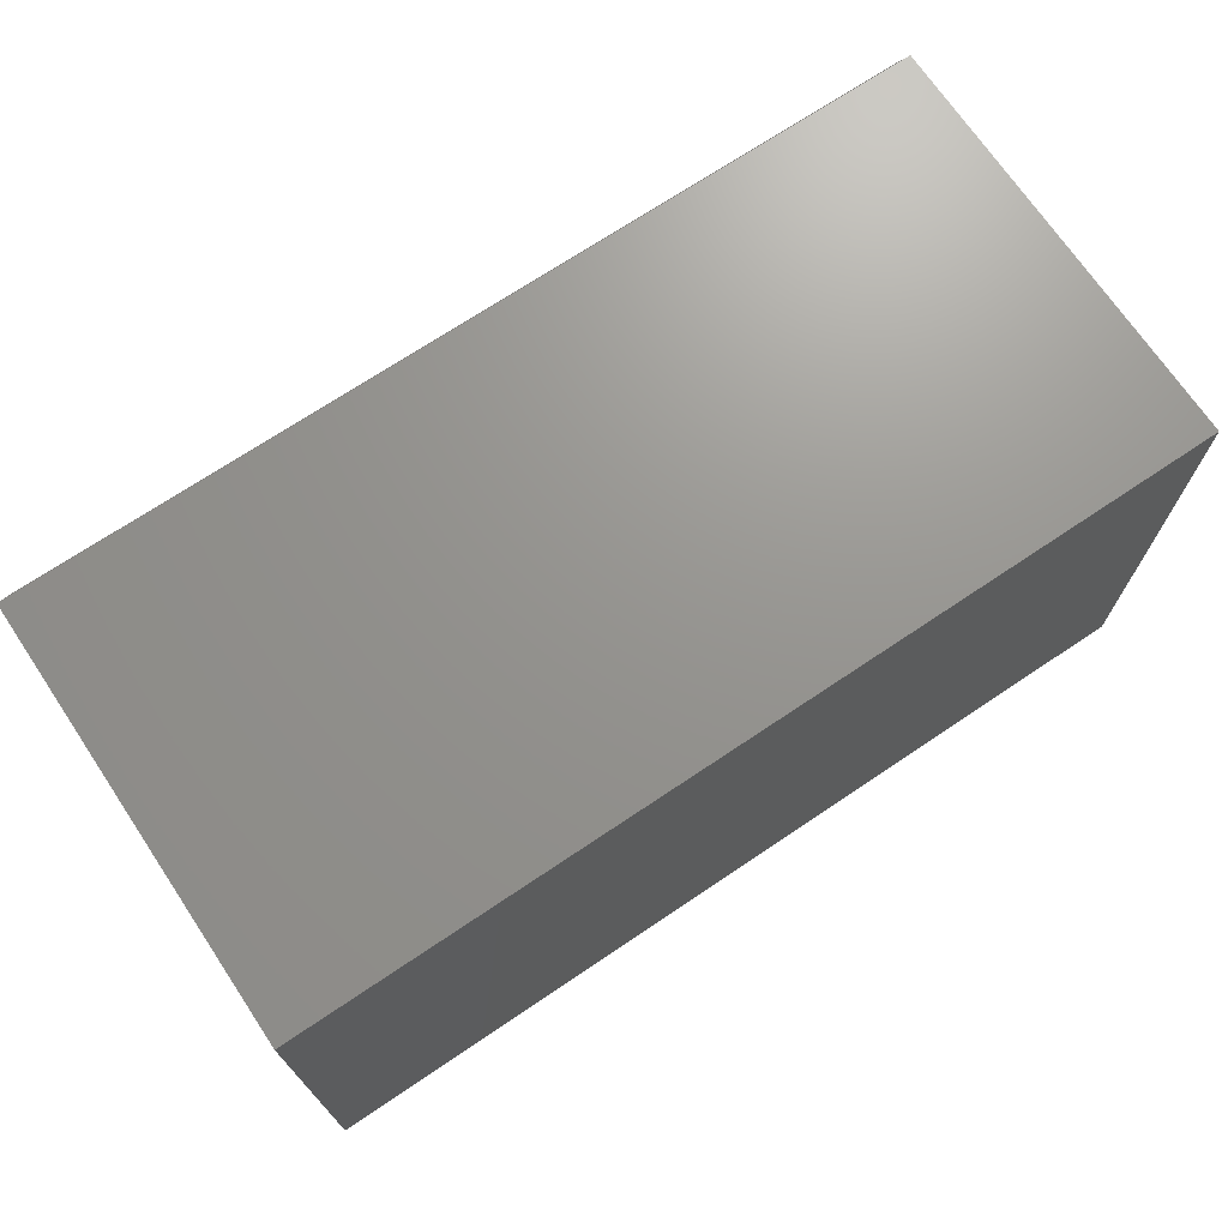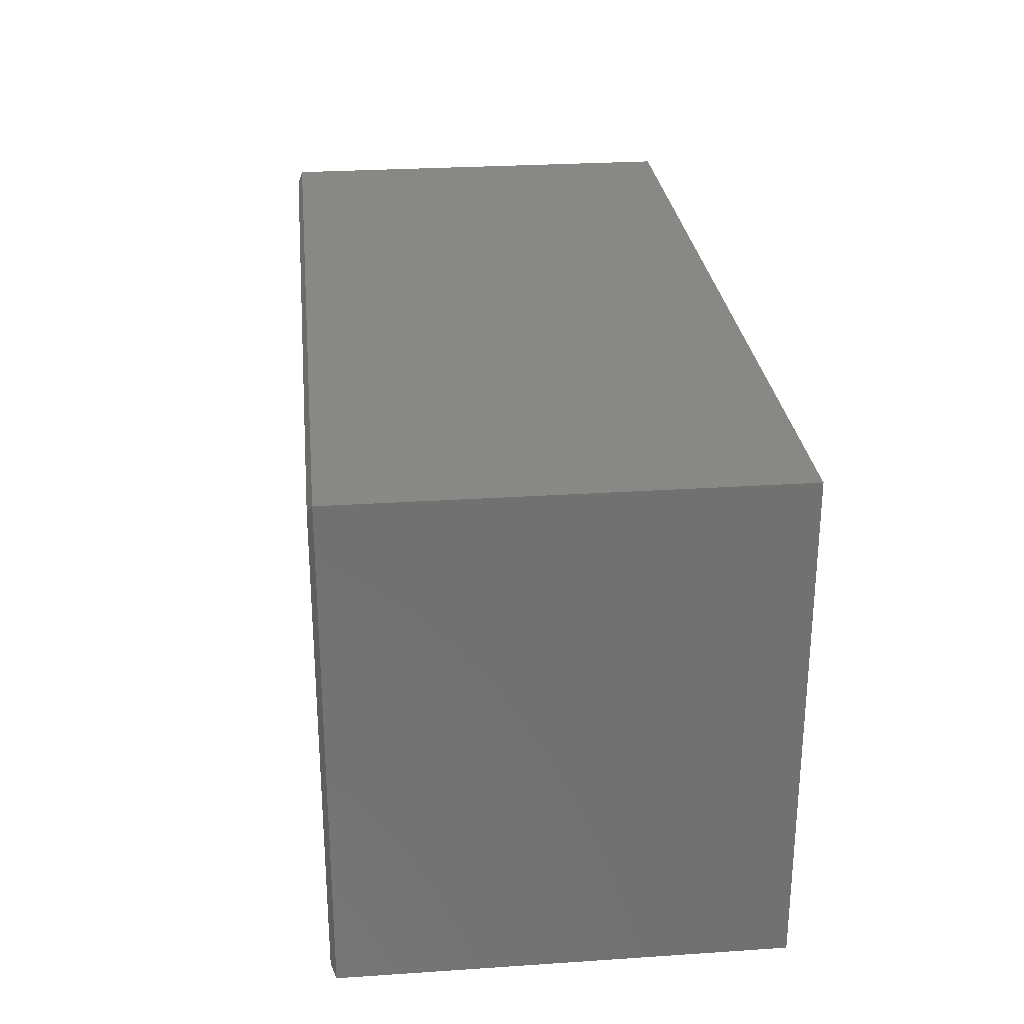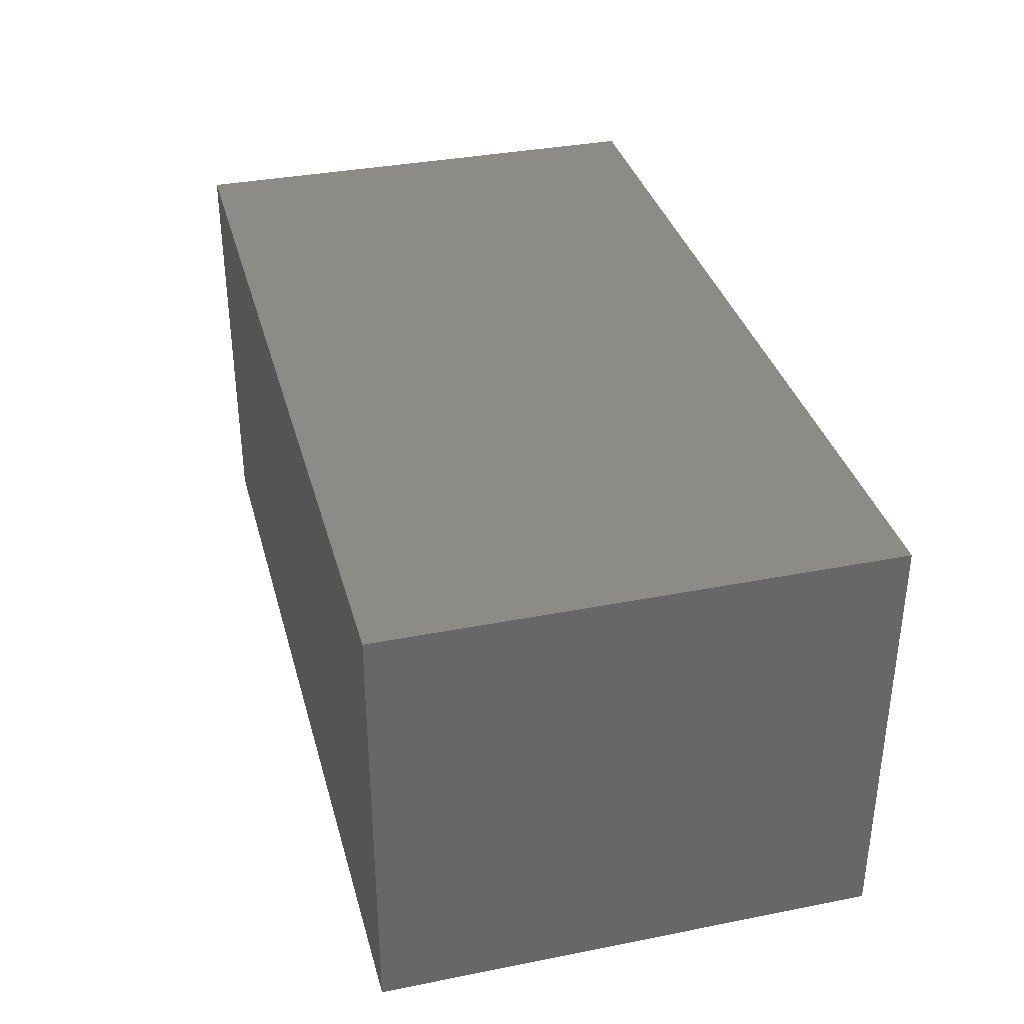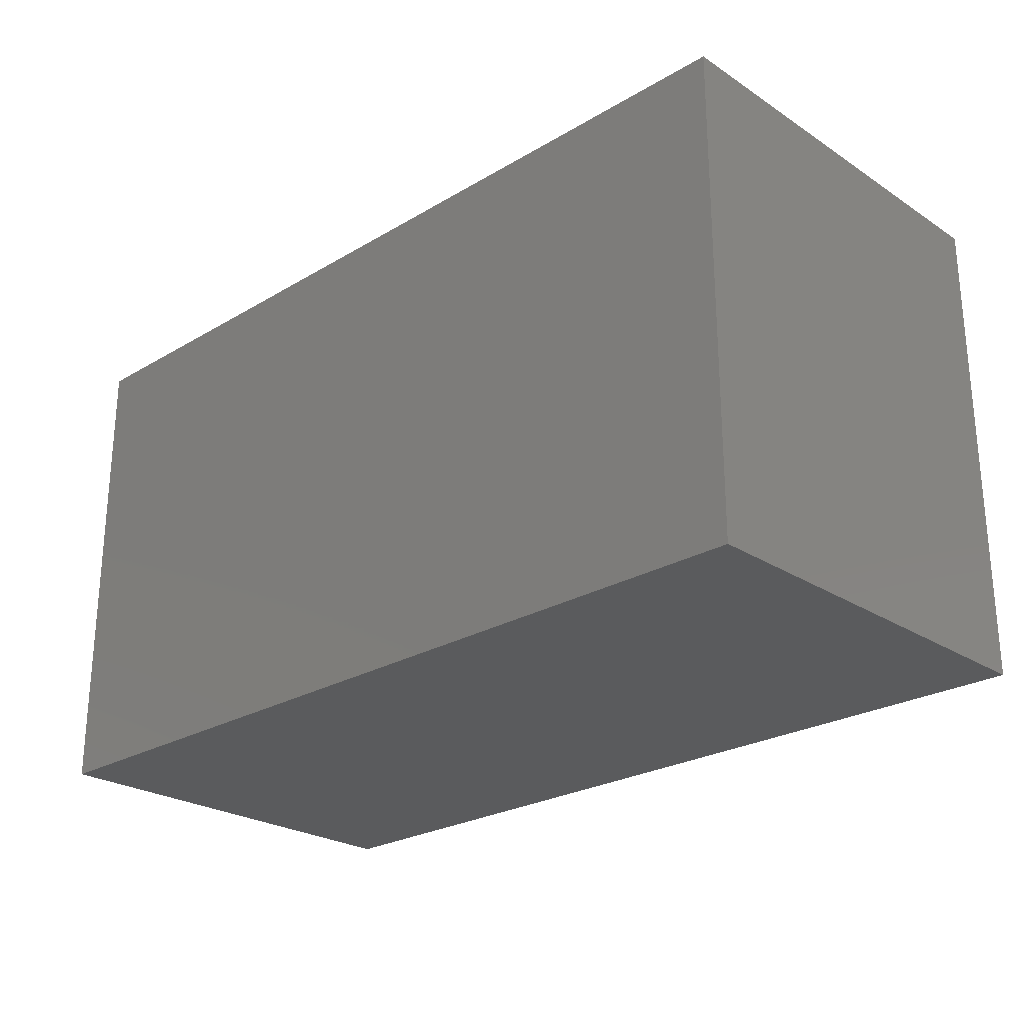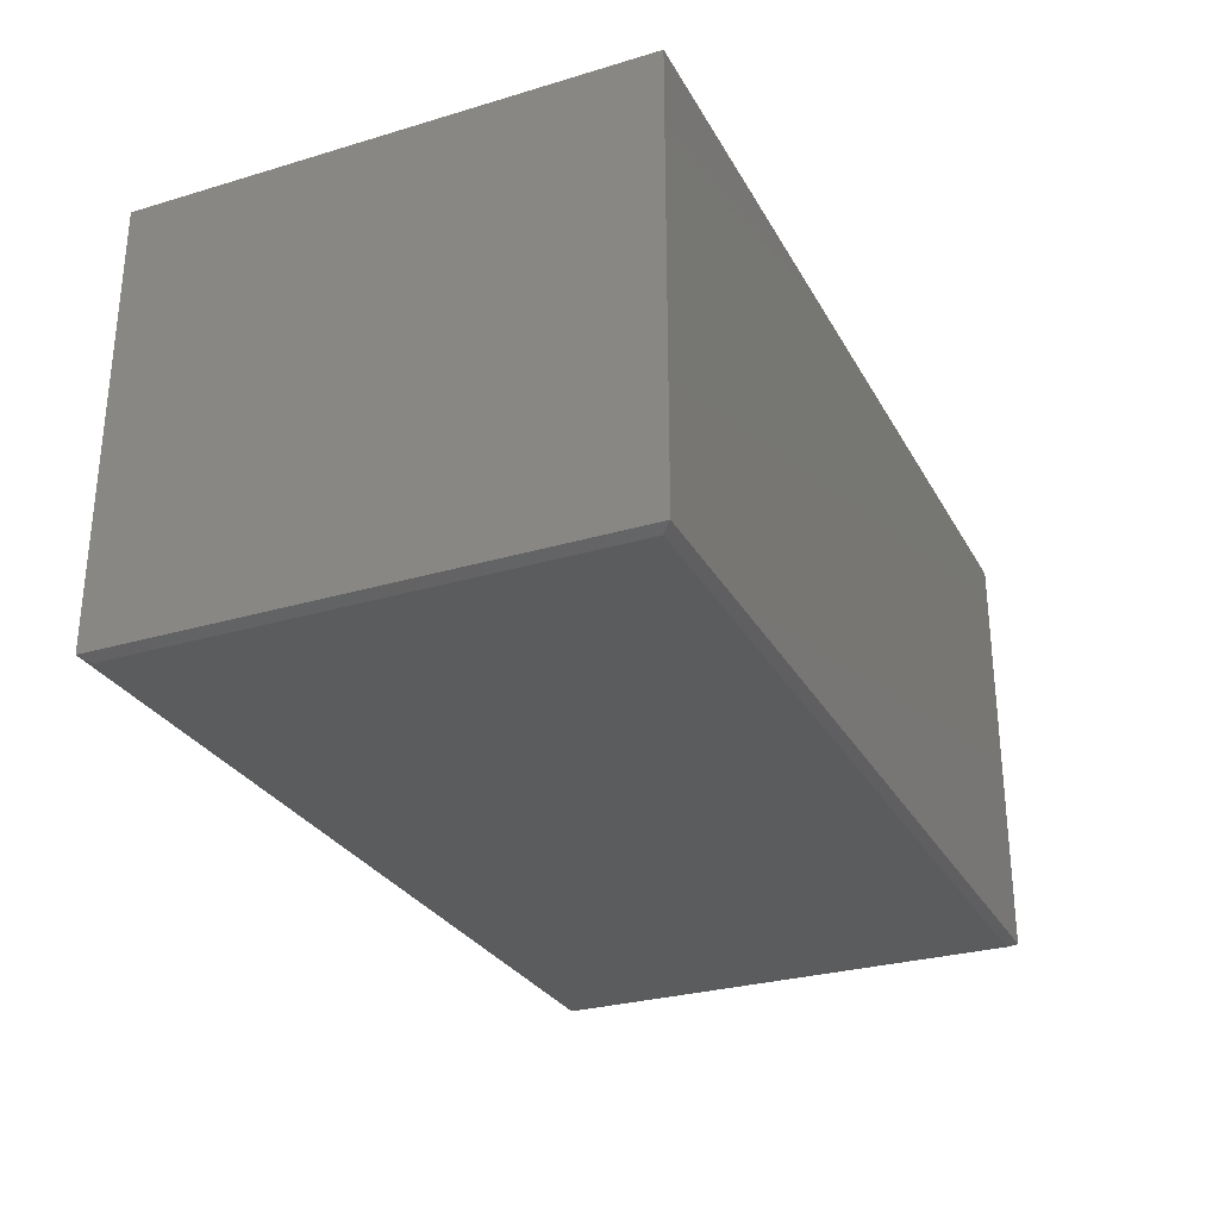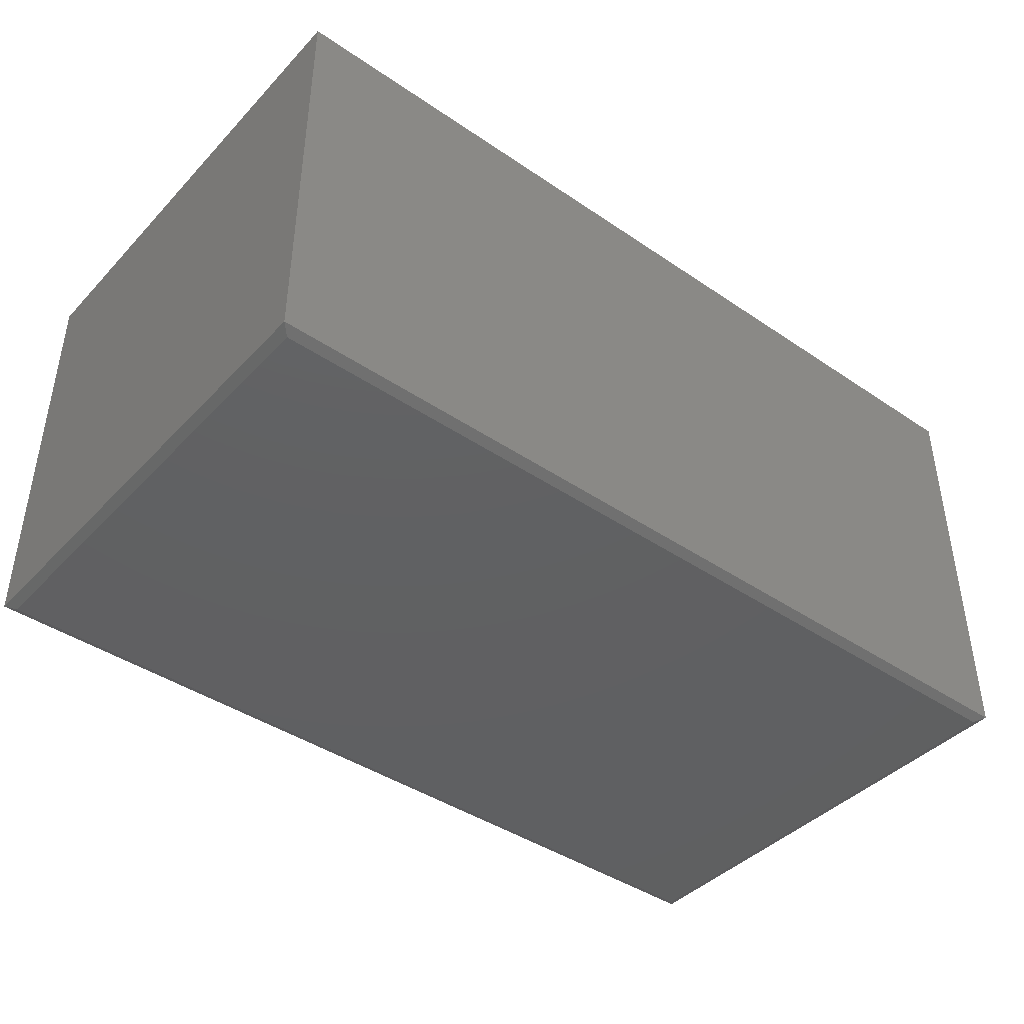
<metadata>
{"format":"stl","ext":"stl","renderer":"f3d","projection":"perspective","resolution":1024,"background":"white","views":[{"elev":70.9,"azim":-33.9,"up":"+Y"},{"elev":27.2,"azim":-95.9,"up":"+Y"},{"elev":35.1,"azim":-104.7,"up":"+Z"},{"elev":-25.0,"azim":43.7,"up":"+Y"},{"elev":-28.8,"azim":-66.0,"up":"+Z"},{"elev":-42.0,"azim":-39.2,"up":"+Z"}]}
</metadata>
<code>
# stl→obj: 12 verts, 20 faces
v -0.7344 -0.4297 0
v -0.7344 0.3345 0
v 0.6875 -0.4297 0
v 0.6875 0.3345 0
v -0.75 0.3501 0.6953
v -0.75 0.3501 0.007812
v -0.75 -0.4453 0.6953
v -0.75 -0.4453 0.007812
v 0.7031 0.3501 0.6953
v 0.7031 0.3501 0.007812
v 0.7031 -0.4453 0.6953
v 0.7031 -0.4453 0.007812
f 1 2 3
f 3 2 4
f 5 6 7
f 7 6 8
f 9 10 5
f 5 10 6
f 11 12 9
f 9 12 10
f 7 8 11
f 11 8 12
f 10 4 6
f 6 4 2
f 12 3 10
f 10 3 4
f 8 1 12
f 12 1 3
f 6 2 8
f 8 2 1
f 7 11 5
f 5 11 9

</code>
